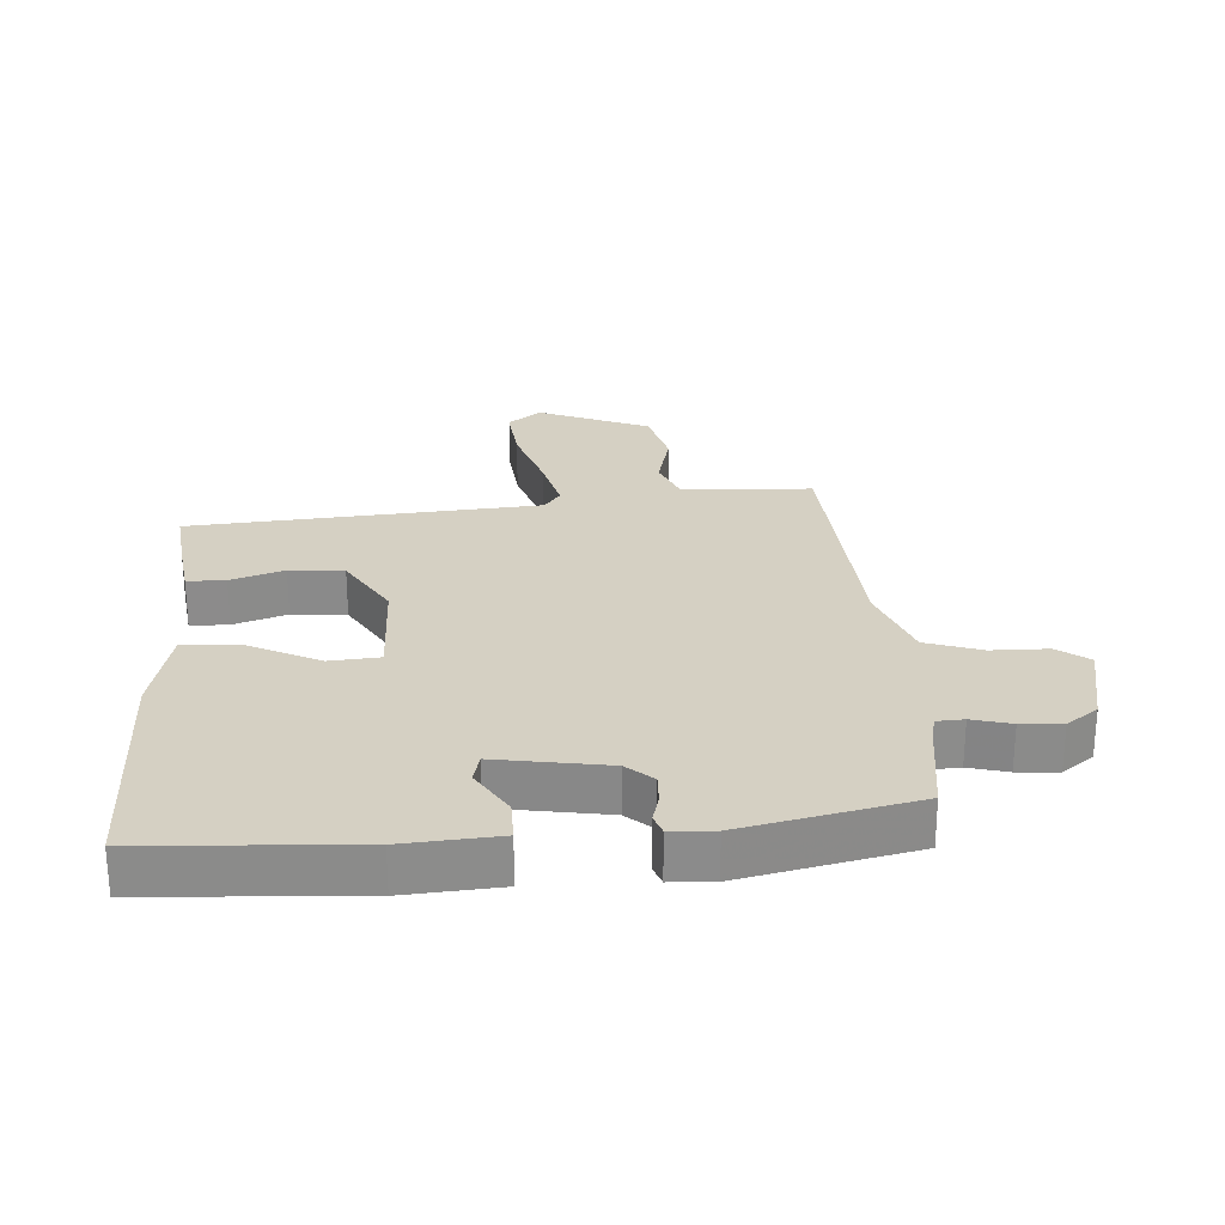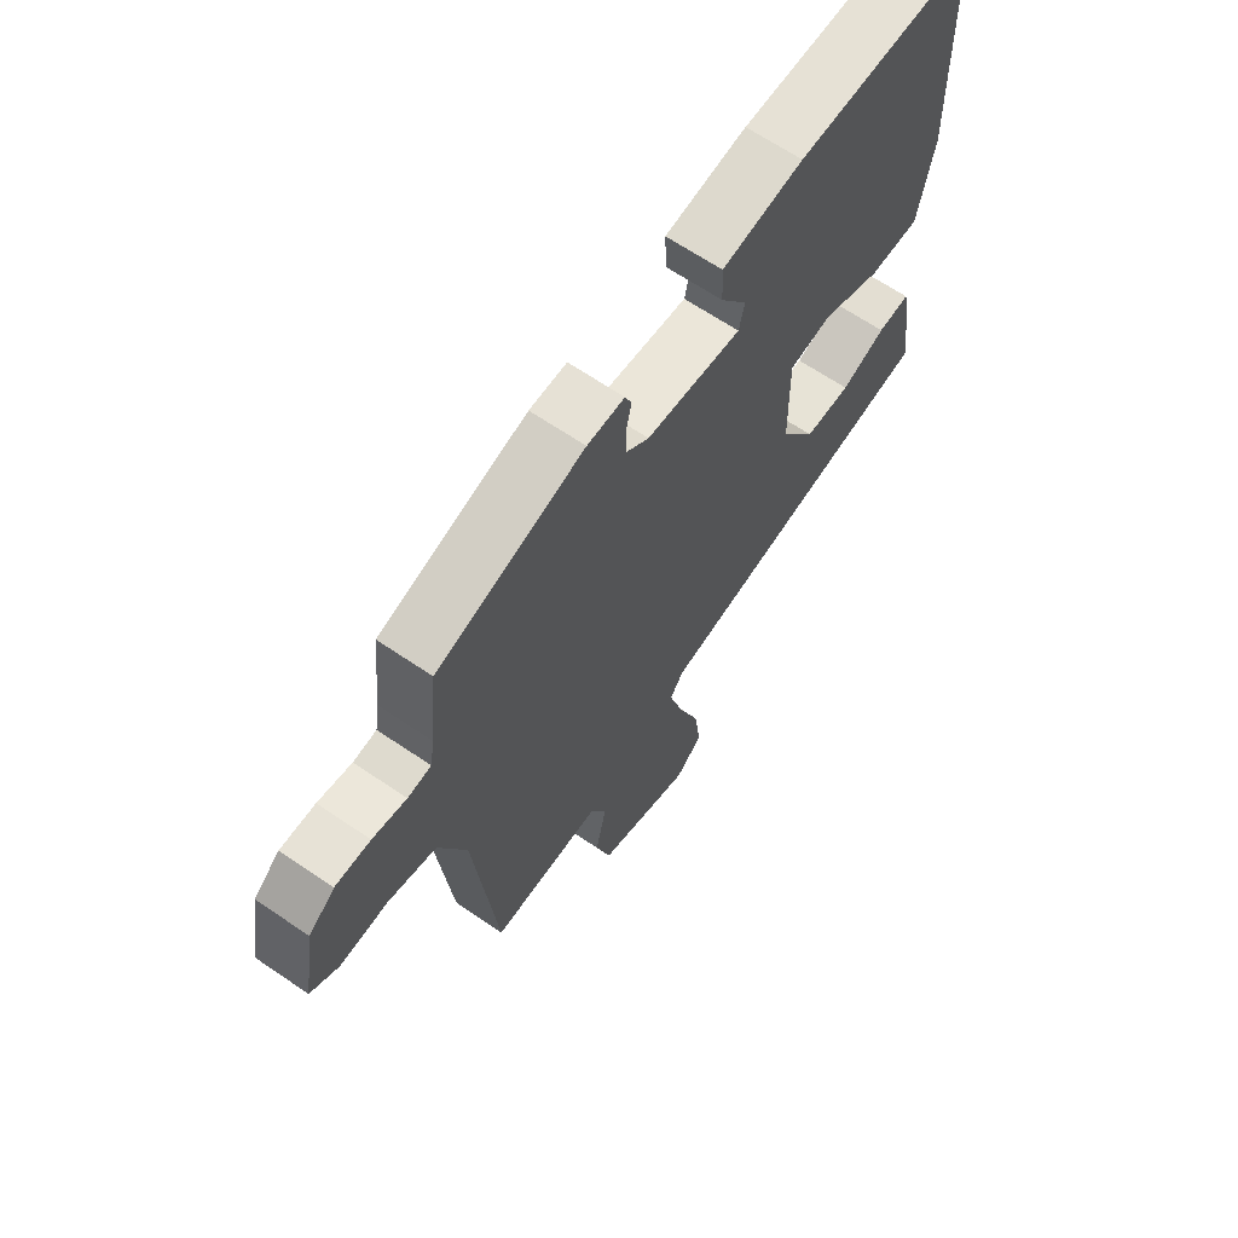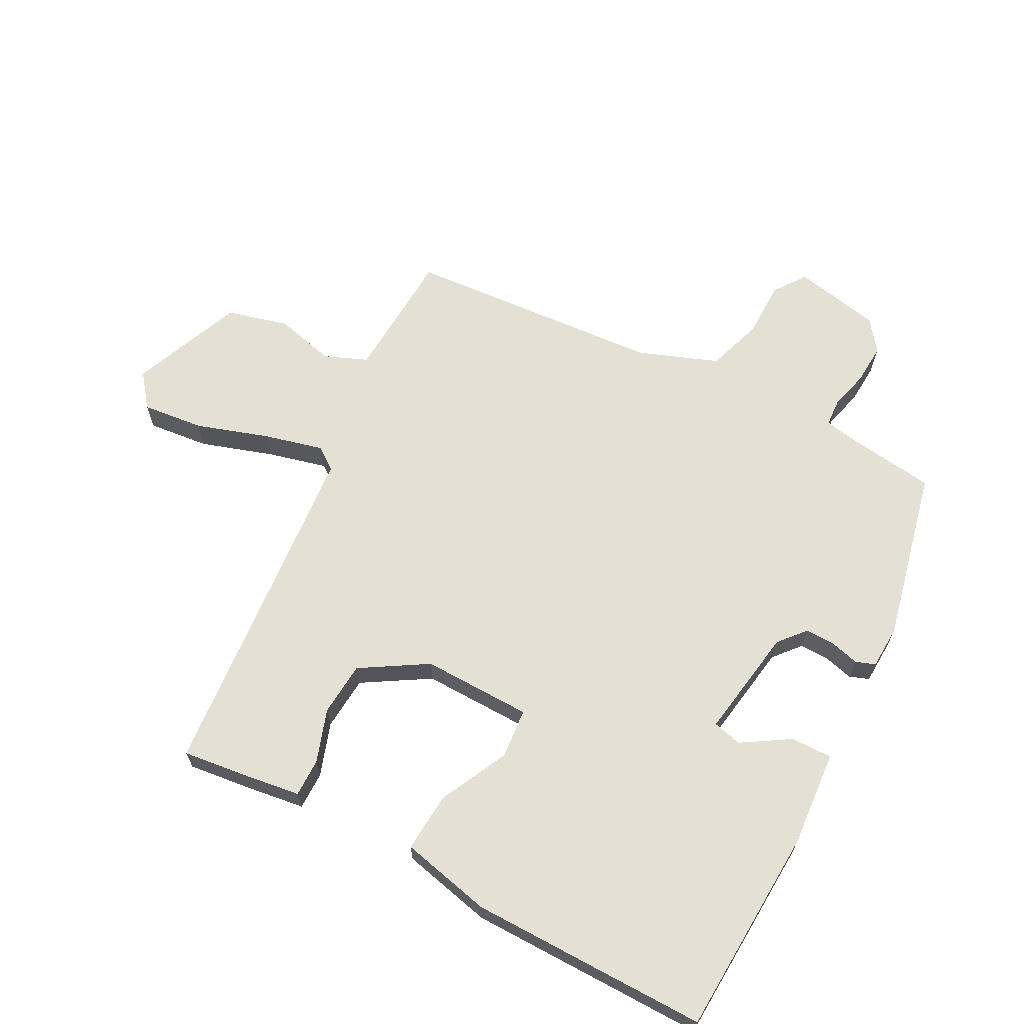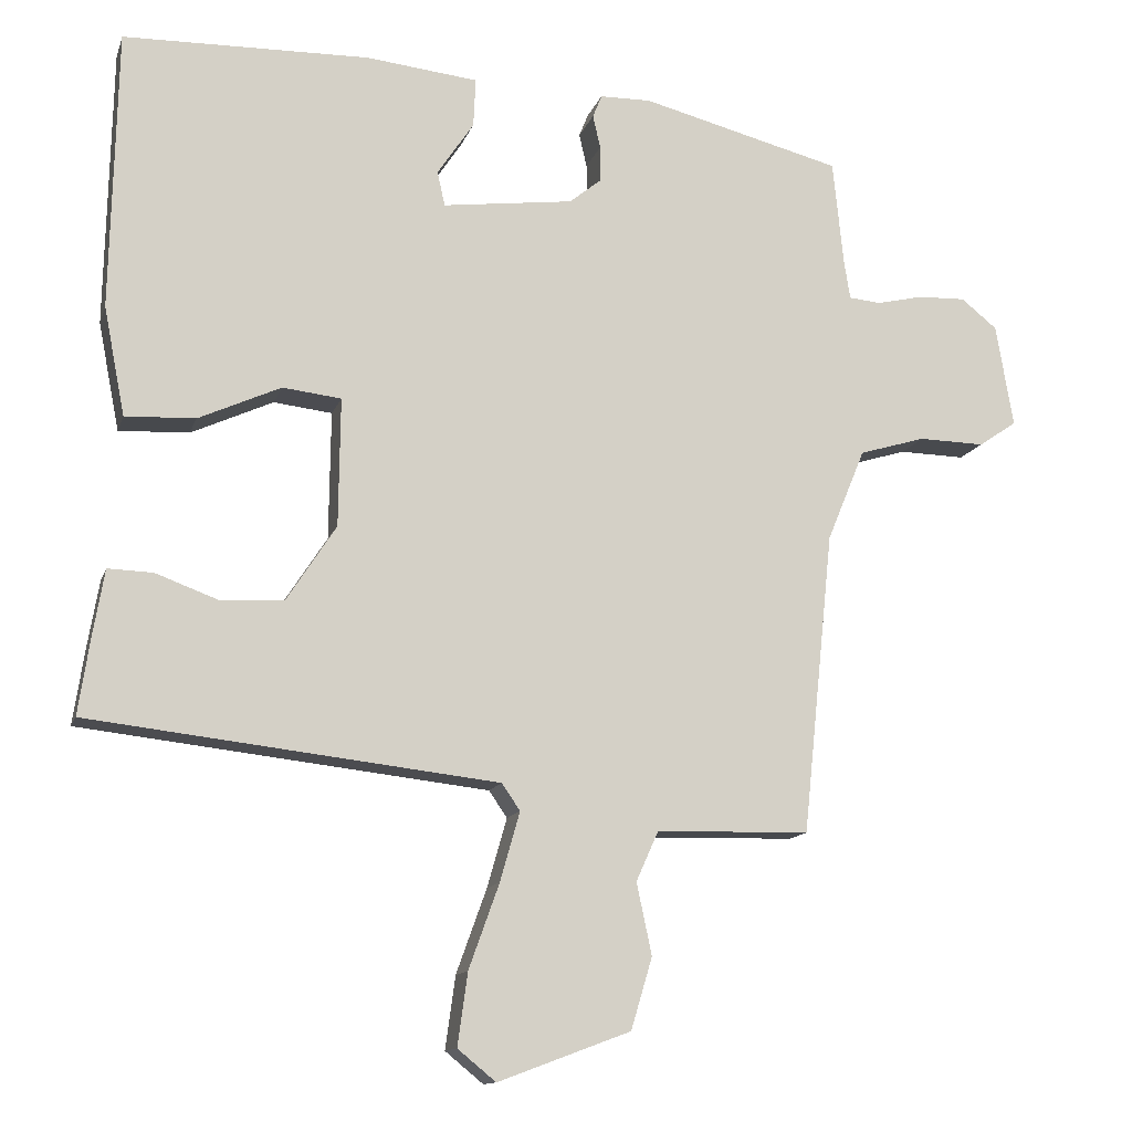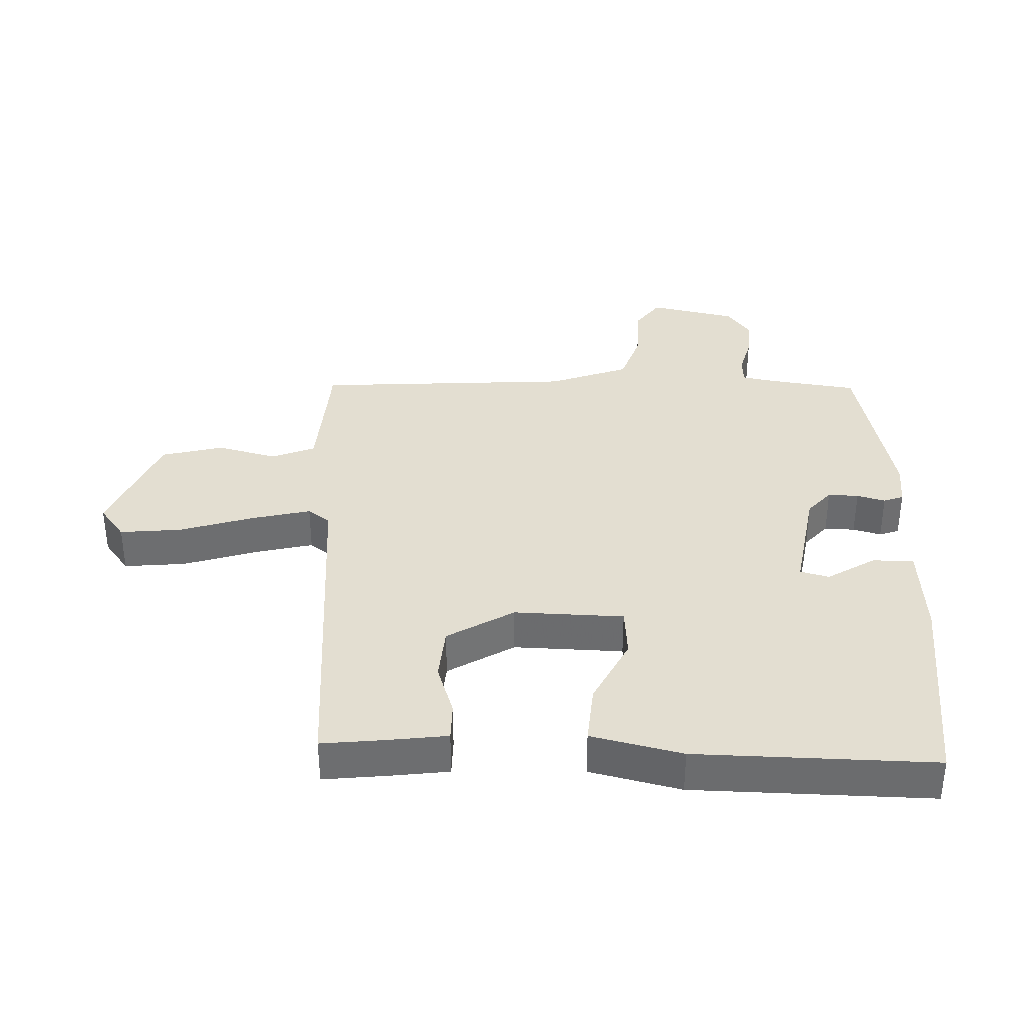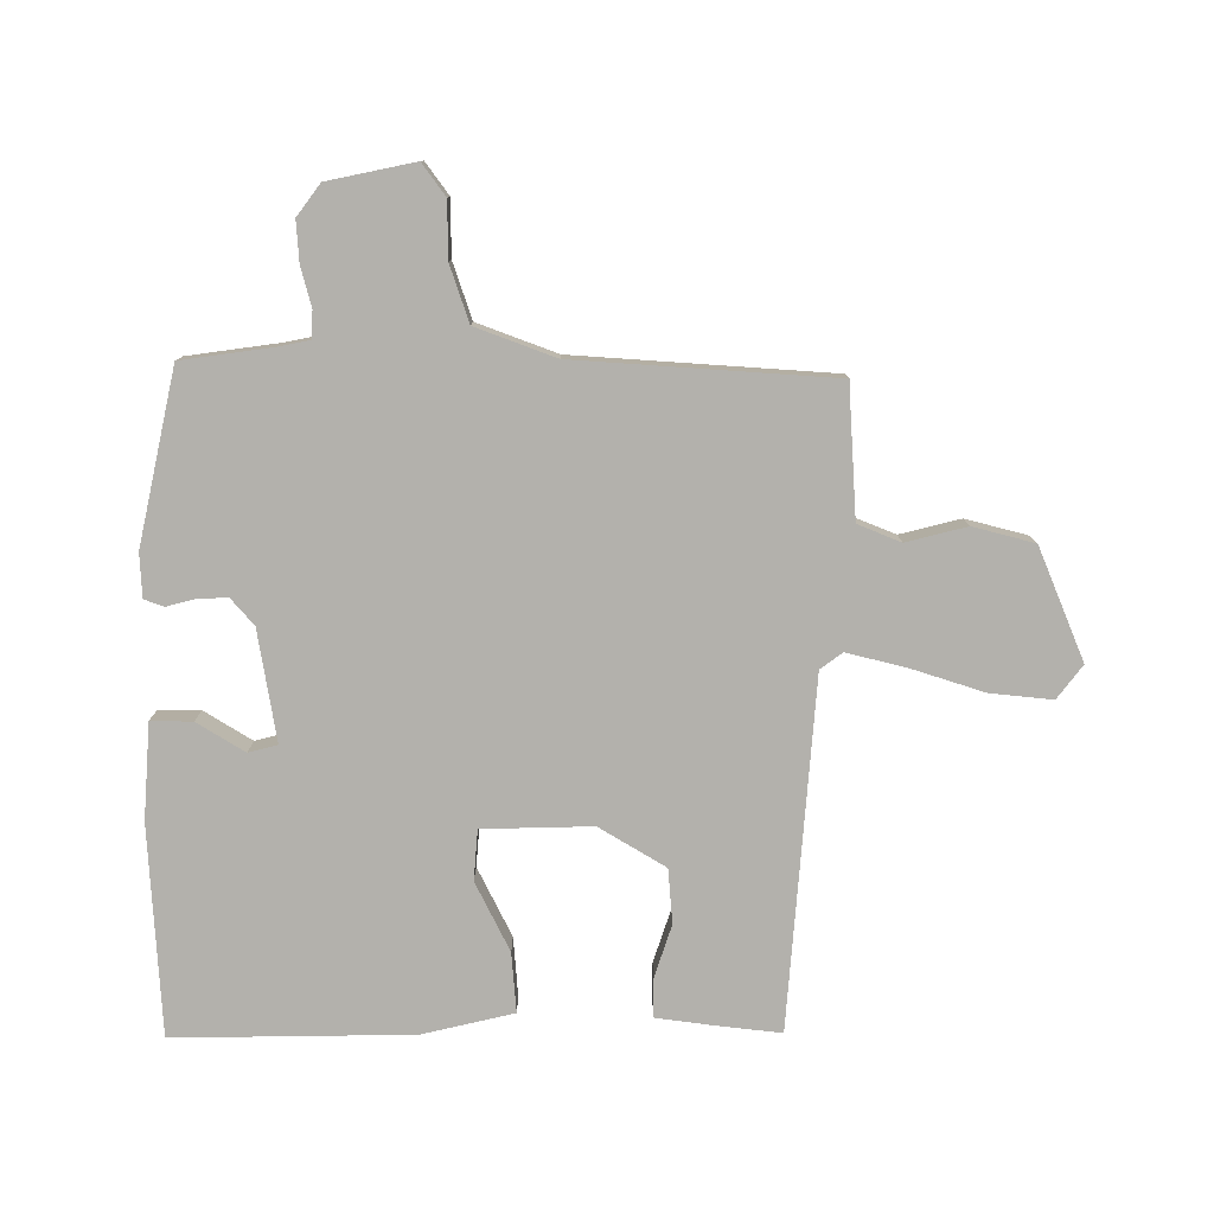
<metadata>
{"format":"obj","ext":"obj","renderer":"f3d","projection":"perspective","resolution":1024,"background":"white","views":[{"elev":26.3,"azim":-1.7,"up":"+Y"},{"elev":65.5,"azim":124.4,"up":"+Z"},{"elev":65.8,"azim":-60.5,"up":"+Y"},{"elev":-12.8,"azim":-15.0,"up":"+Z"},{"elev":36.1,"azim":-85.9,"up":"+Y"},{"elev":-79.1,"azim":92.0,"up":"+Y"}]}
</metadata>
<code>
v 0.521 0.07 0.418
v 0.535 0.07 0.279
v 0.543 0.07 0.229
v 0.585 0.07 0.225
v 0.646 0.07 0.239
v 0.709 0.07 0.241
v 0.756 0.07 0.203
v 0.779 0.07 0.068
v 0.729 0.07 0.034
v 0.642 0.07 0.036
v 0.555 0.07 0.01
v 0.505 0.07 -0.111
v 0.464 0.07 -0.508
v 0.438 0.07 -0.508
v 0.262 0.07 -0.513
v 0.233 0.07 -0.578
v 0.253 0.07 -0.672
v 0.225 0.07 -0.766
v 0.051 0.07 -0.831
v 0.001 0.07 -0.79
v 0.014 0.07 -0.695
v 0.054 0.07 -0.584
v 0.08 0.07 -0.493
v 0.056 0.07 -0.458
v -0.48 0.07 -0.397
v -0.465 0.07 -0.297
v -0.45 0.07 -0.209
v -0.391 0.07 -0.211
v -0.31 0.07 -0.241
v -0.226 0.07 -0.237
v -0.161 0.07 -0.137
v -0.159 0.07 0.032
v -0.236 0.07 0.041
v -0.344 0.07 -0.008
v -0.436 0.07 -0.012
v -0.464 0.07 0.13
v -0.456 0.07 0.498
v -0.132 0.07 0.505
v 0.015 0.07 0.489
v 0.012 0.07 0.425
v -0.036 0.07 0.353
v -0.026 0.07 0.308
v 0.146 0.07 0.33
v 0.188 0.07 0.364
v 0.188 0.07 0.411
v 0.178 0.07 0.455
v 0.19 0.07 0.485
v 0.257 0.07 0.486
v 0.521 0 0.418
v 0.535 0 0.279
v 0.543 0 0.229
v 0.585 0 0.225
v 0.646 0 0.239
v 0.709 0 0.241
v 0.756 0 0.203
v 0.779 0 0.068
v 0.729 0 0.034
v 0.642 0 0.036
v 0.555 0 0.01
v 0.505 0 -0.111
v 0.464 0 -0.508
v 0.438 0 -0.508
v 0.262 0 -0.513
v 0.233 0 -0.578
v 0.253 0 -0.672
v 0.225 0 -0.766
v 0.051 0 -0.831
v 0.001 0 -0.79
v 0.014 0 -0.695
v 0.054 0 -0.584
v 0.08 0 -0.493
v 0.056 0 -0.458
v -0.48 0 -0.397
v -0.465 0 -0.297
v -0.45 0 -0.209
v -0.391 0 -0.211
v -0.31 0 -0.241
v -0.226 0 -0.237
v -0.161 0 -0.137
v -0.159 0 0.032
v -0.236 0 0.041
v -0.344 0 -0.008
v -0.436 0 -0.012
v -0.464 0 0.13
v -0.456 0 0.498
v -0.132 0 0.505
v 0.015 0 0.489
v 0.012 0 0.425
v -0.036 0 0.353
v -0.026 0 0.308
v 0.146 0 0.33
v 0.188 0 0.364
v 0.188 0 0.411
v 0.178 0 0.455
v 0.19 0 0.485
v 0.257 0 0.486
f 45 46 47 48
f 44 45 48 1
f 43 44 1 2
f 42 43 2 3
f 38 39 40 41
f 38 41 42
f 37 38 42
f 36 37 42
f 33 34 35 36
f 32 33 36 42
f 31 32 42 3
f 26 27 28 29
f 24 25 26 29
f 24 29 30
f 19 20 21 22
f 19 22 23
f 16 17 18 19
f 15 16 19 23
f 14 15 23 24
f 12 13 14 24
f 7 8 9 10
f 7 10 11
f 4 5 6 7
f 4 7 11
f 12 24 30 31
f 11 12 31
f 3 4 11 31
f 96 95 94 93
f 49 96 93 92
f 50 49 92 91
f 51 50 91 90
f 89 88 87 86
f 90 89 86
f 90 86 85
f 90 85 84
f 84 83 82 81
f 90 84 81 80
f 51 90 80 79
f 77 76 75 74
f 77 74 73 72
f 78 77 72
f 70 69 68 67
f 71 70 67
f 67 66 65 64
f 71 67 64 63
f 72 71 63 62
f 72 62 61 60
f 58 57 56 55
f 59 58 55
f 55 54 53 52
f 59 55 52
f 79 78 72 60
f 79 60 59
f 79 59 52 51
f 1 49 50 2
f 2 50 51 3
f 3 51 52 4
f 4 52 53 5
f 5 53 54 6
f 6 54 55 7
f 7 55 56 8
f 8 56 57 9
f 9 57 58 10
f 10 58 59 11
f 11 59 60 12
f 12 60 61 13
f 13 61 62 14
f 14 62 63 15
f 15 63 64 16
f 16 64 65 17
f 17 65 66 18
f 18 66 67 19
f 19 67 68 20
f 20 68 69 21
f 21 69 70 22
f 22 70 71 23
f 23 71 72 24
f 24 72 73 25
f 25 73 74 26
f 26 74 75 27
f 27 75 76 28
f 28 76 77 29
f 29 77 78 30
f 30 78 79 31
f 31 79 80 32
f 32 80 81 33
f 33 81 82 34
f 34 82 83 35
f 35 83 84 36
f 36 84 85 37
f 37 85 86 38
f 38 86 87 39
f 39 87 88 40
f 40 88 89 41
f 41 89 90 42
f 42 90 91 43
f 43 91 92 44
f 44 92 93 45
f 45 93 94 46
f 46 94 95 47
f 47 95 96 48
f 48 96 49 1

</code>
